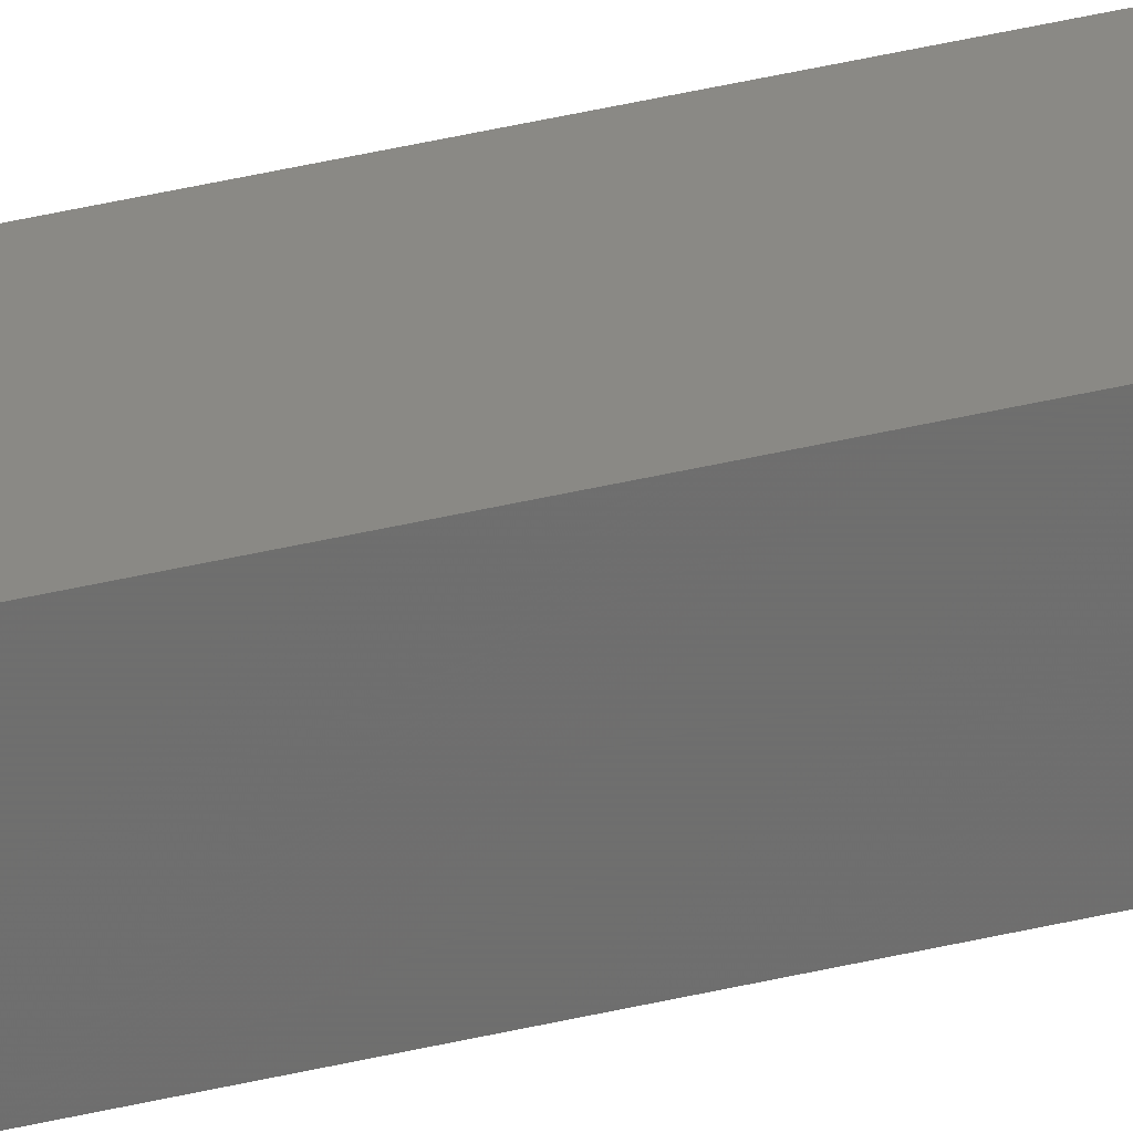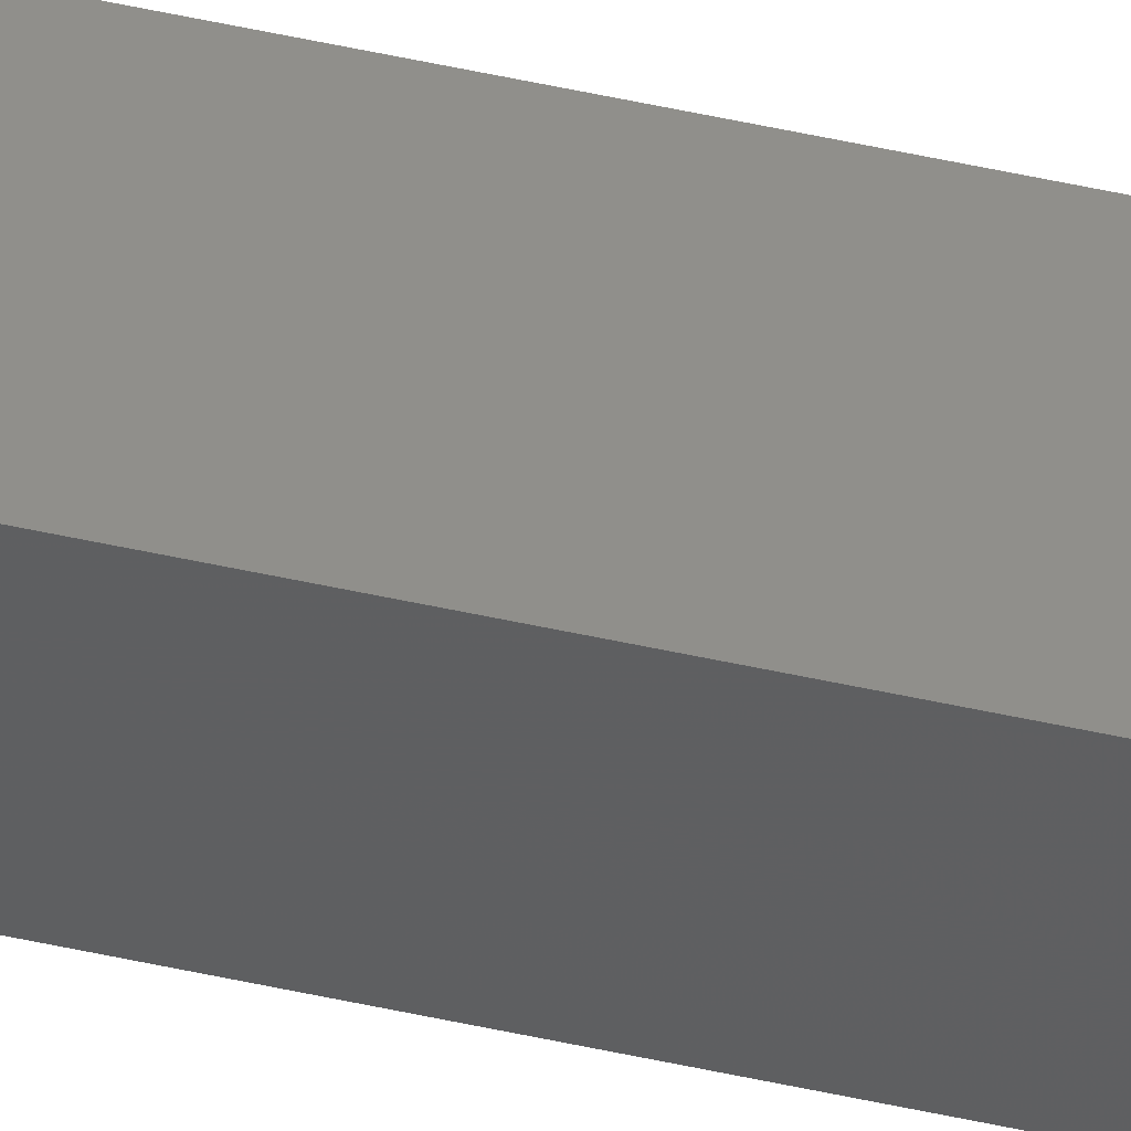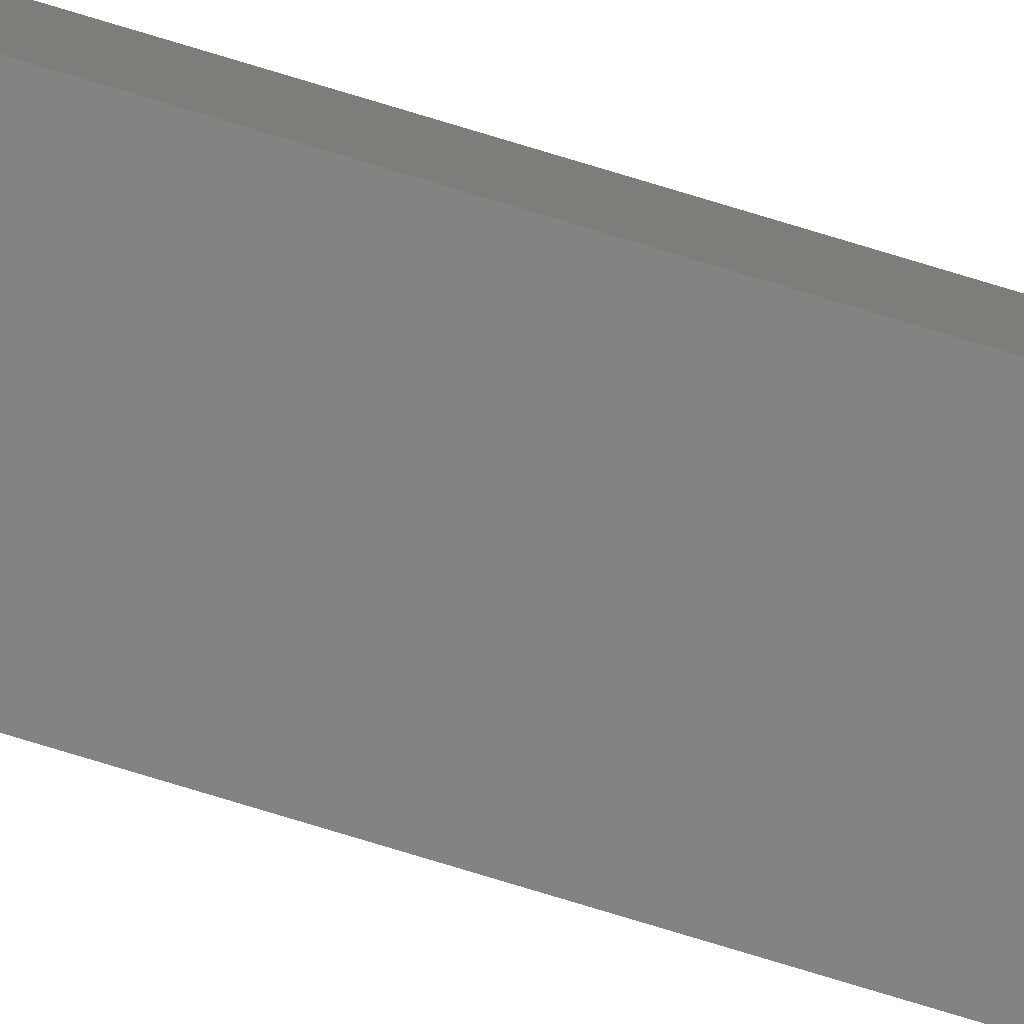
<metadata>
{"format":"stl","ext":"stl","renderer":"f3d","projection":"perspective","resolution":1024,"background":"white","views":[{"elev":22.7,"azim":63.4,"up":"+Y"},{"elev":52.9,"azim":-76.6,"up":"+Y"},{"elev":-76.8,"azim":-106.9,"up":"+Y"}]}
</metadata>
<code>
# stl→obj: 16 verts, 28 faces
v 9.778 3.861 -425.1
v 9.758 3.863 -425.1
v 9.758 3.863 -421.5
v 9.778 3.861 -421.5
v 9.798 3.859 -425.1
v 9.798 3.859 -421.5
v 9.818 3.857 -421.5
v 9.818 3.857 -425.1
v 9.812 3.807 -425.1
v 9.812 3.807 -421.5
v 9.753 3.814 -421.5
v 9.773 3.812 -425.1
v 9.773 3.812 -421.5
v 9.753 3.814 -425.1
v 9.793 3.809 -425.1
v 9.793 3.809 -421.5
f 1 2 3
f 1 3 4
f 5 4 6
f 5 6 7
f 5 1 4
f 8 5 7
f 8 7 9
f 7 10 9
f 11 12 13
f 14 12 11
f 13 15 16
f 16 15 10
f 12 15 13
f 15 9 10
f 14 11 2
f 11 3 2
f 7 16 10
f 6 16 7
f 4 13 16
f 4 16 6
f 3 11 13
f 3 13 4
f 15 8 9
f 15 5 8
f 12 1 15
f 15 1 5
f 14 2 12
f 12 2 1

</code>
